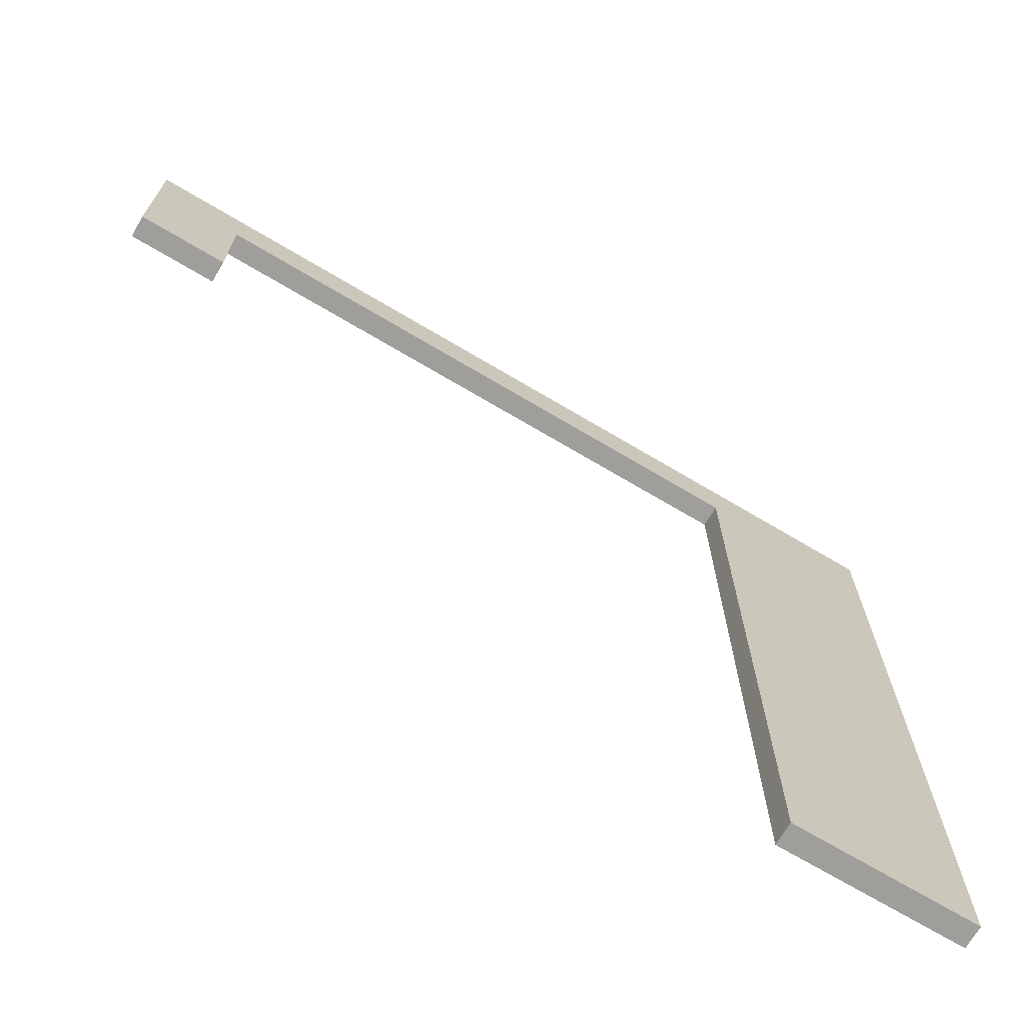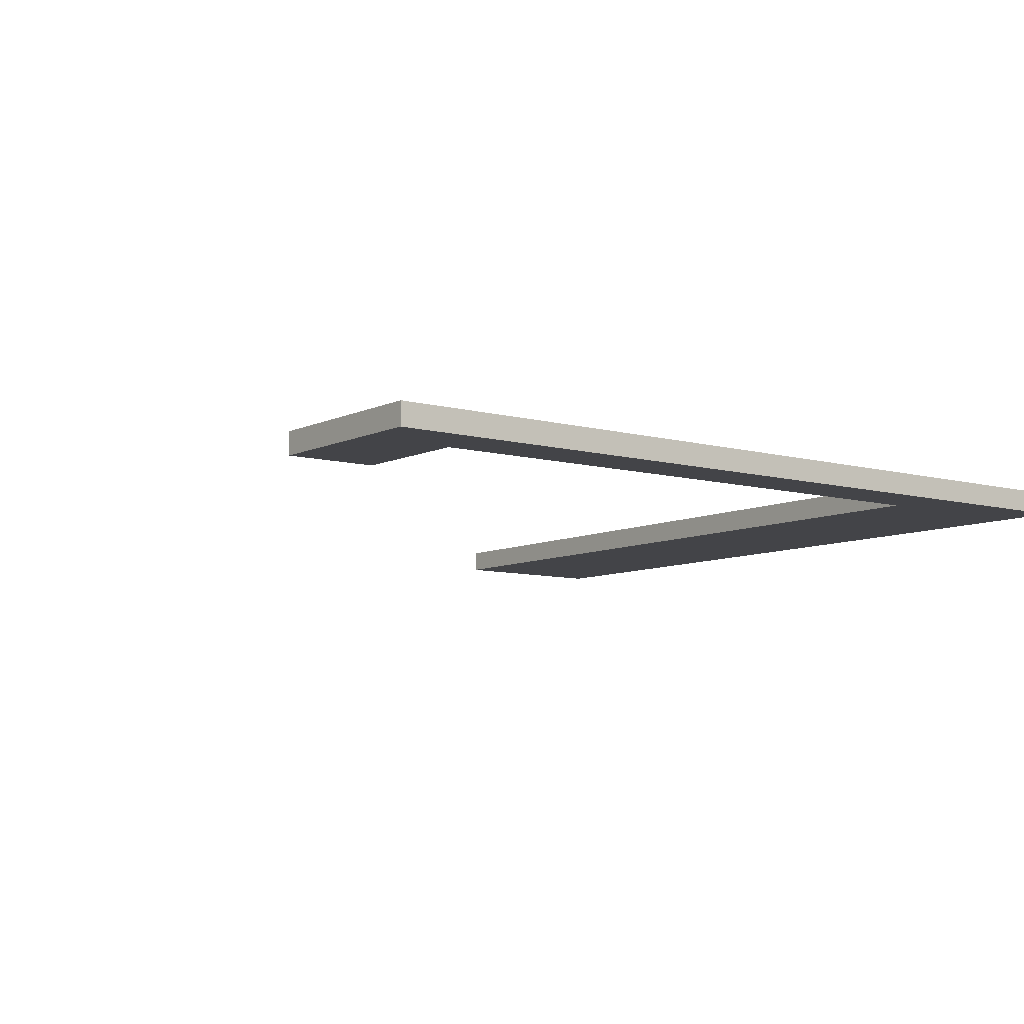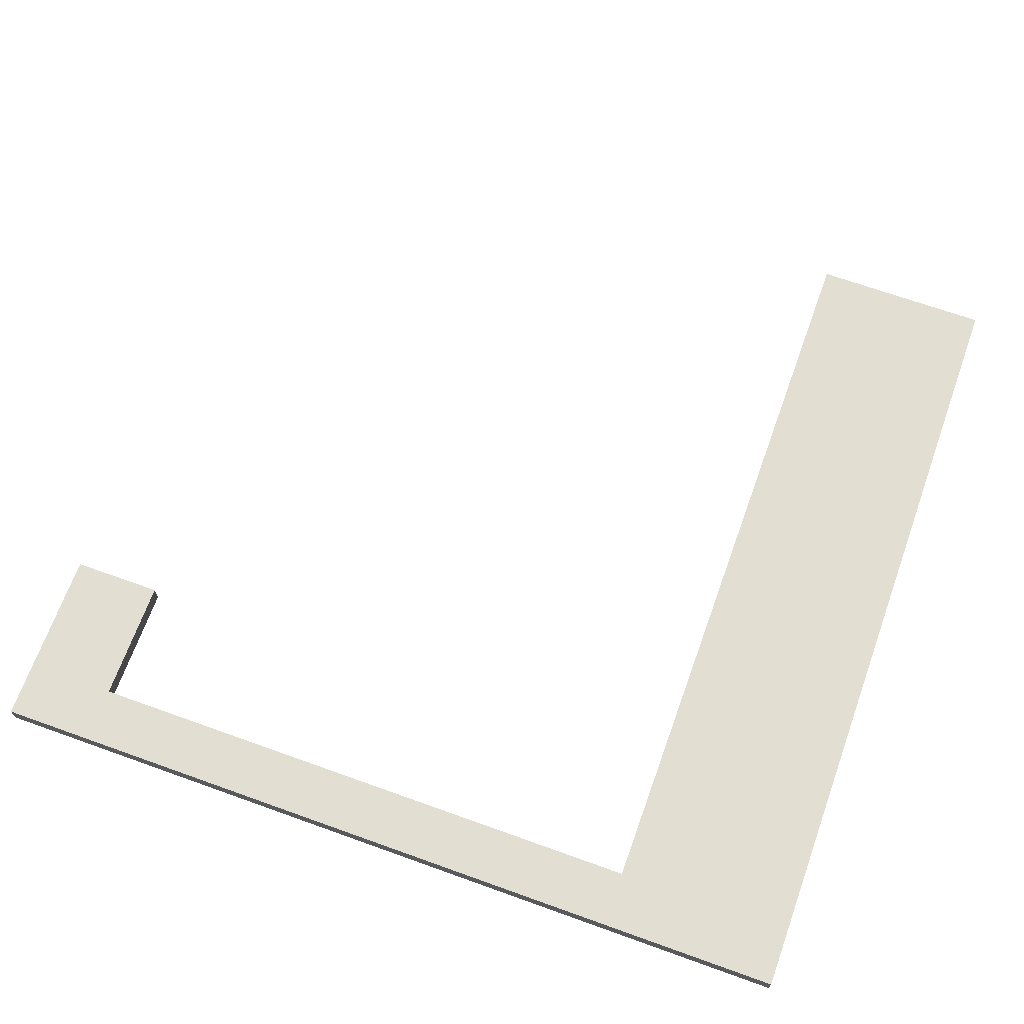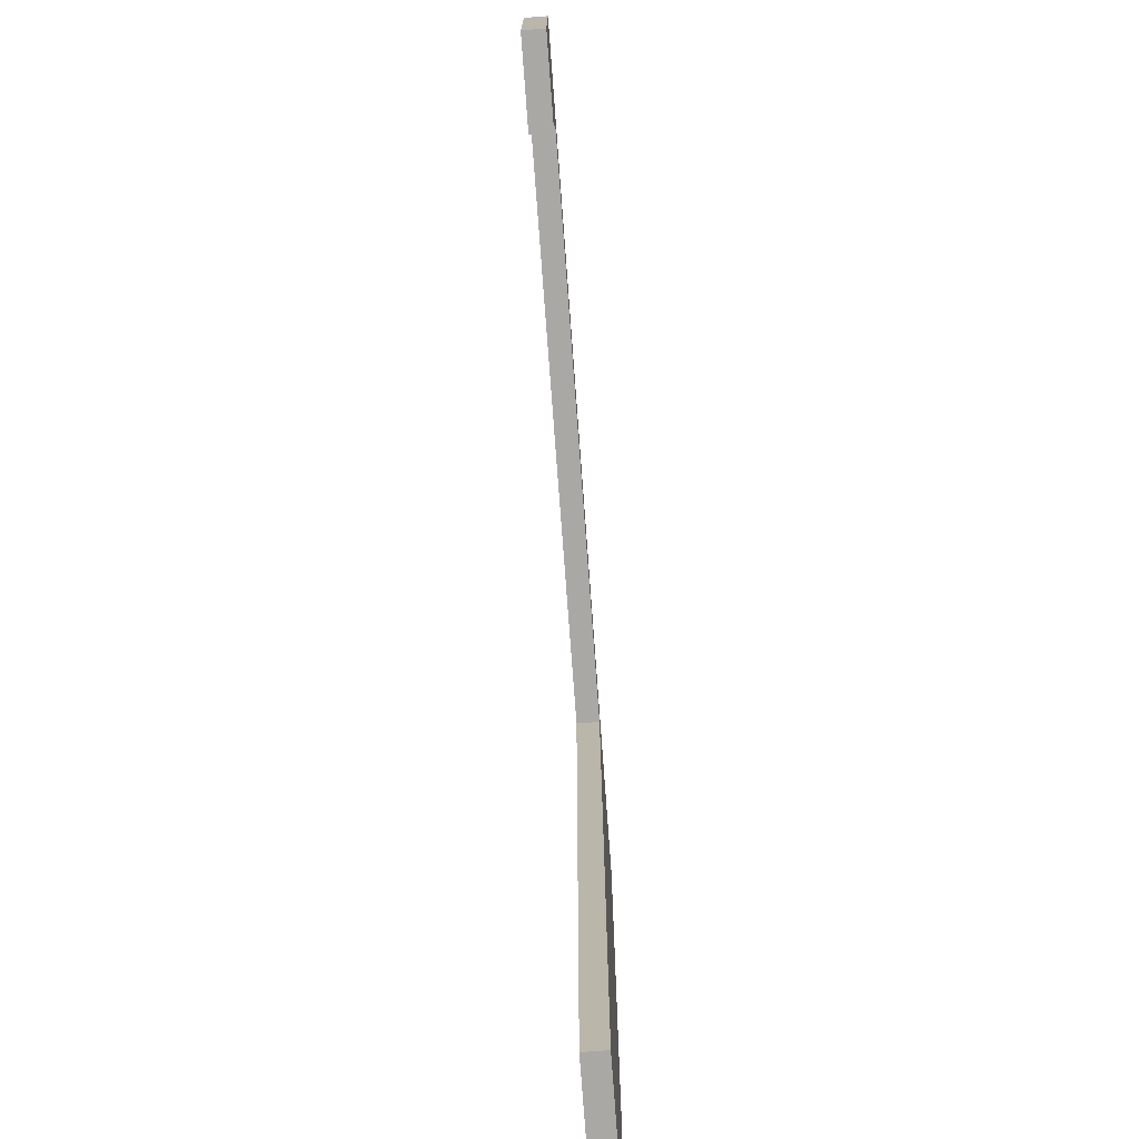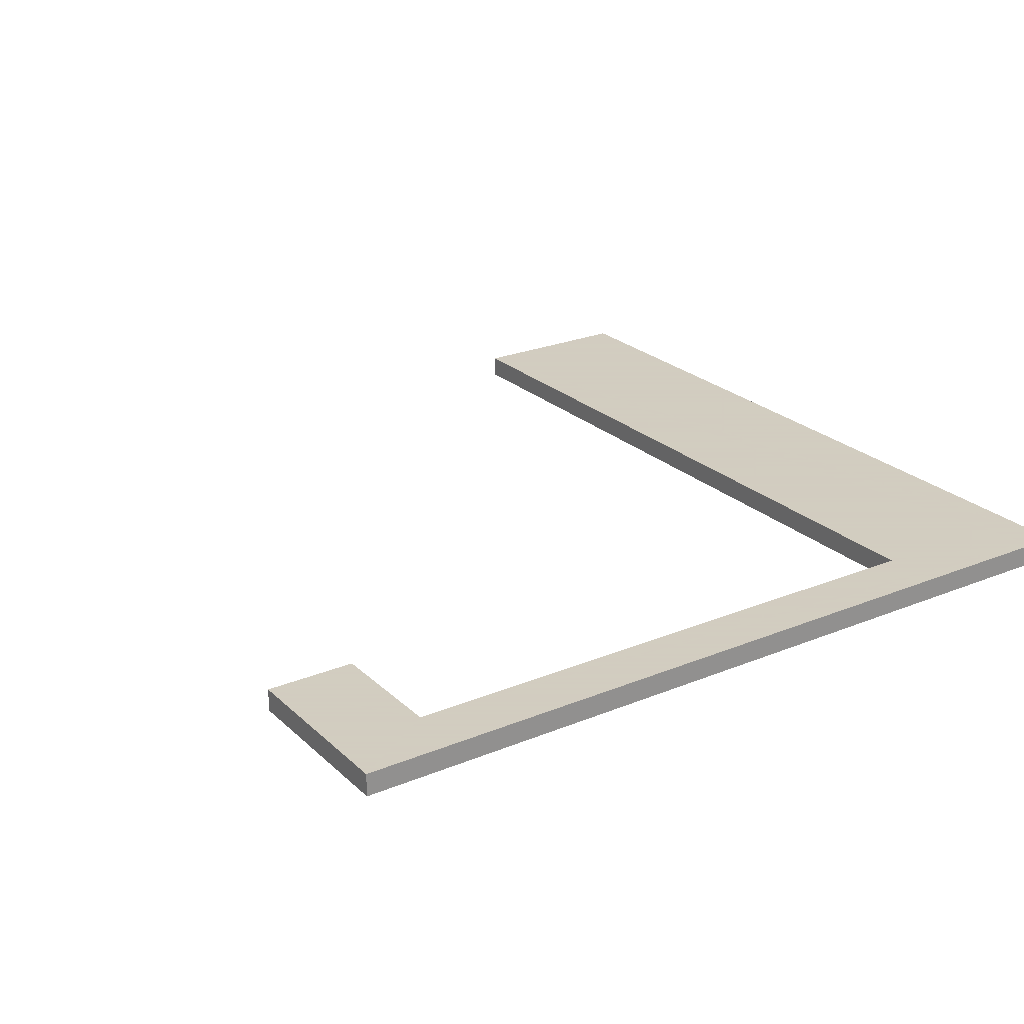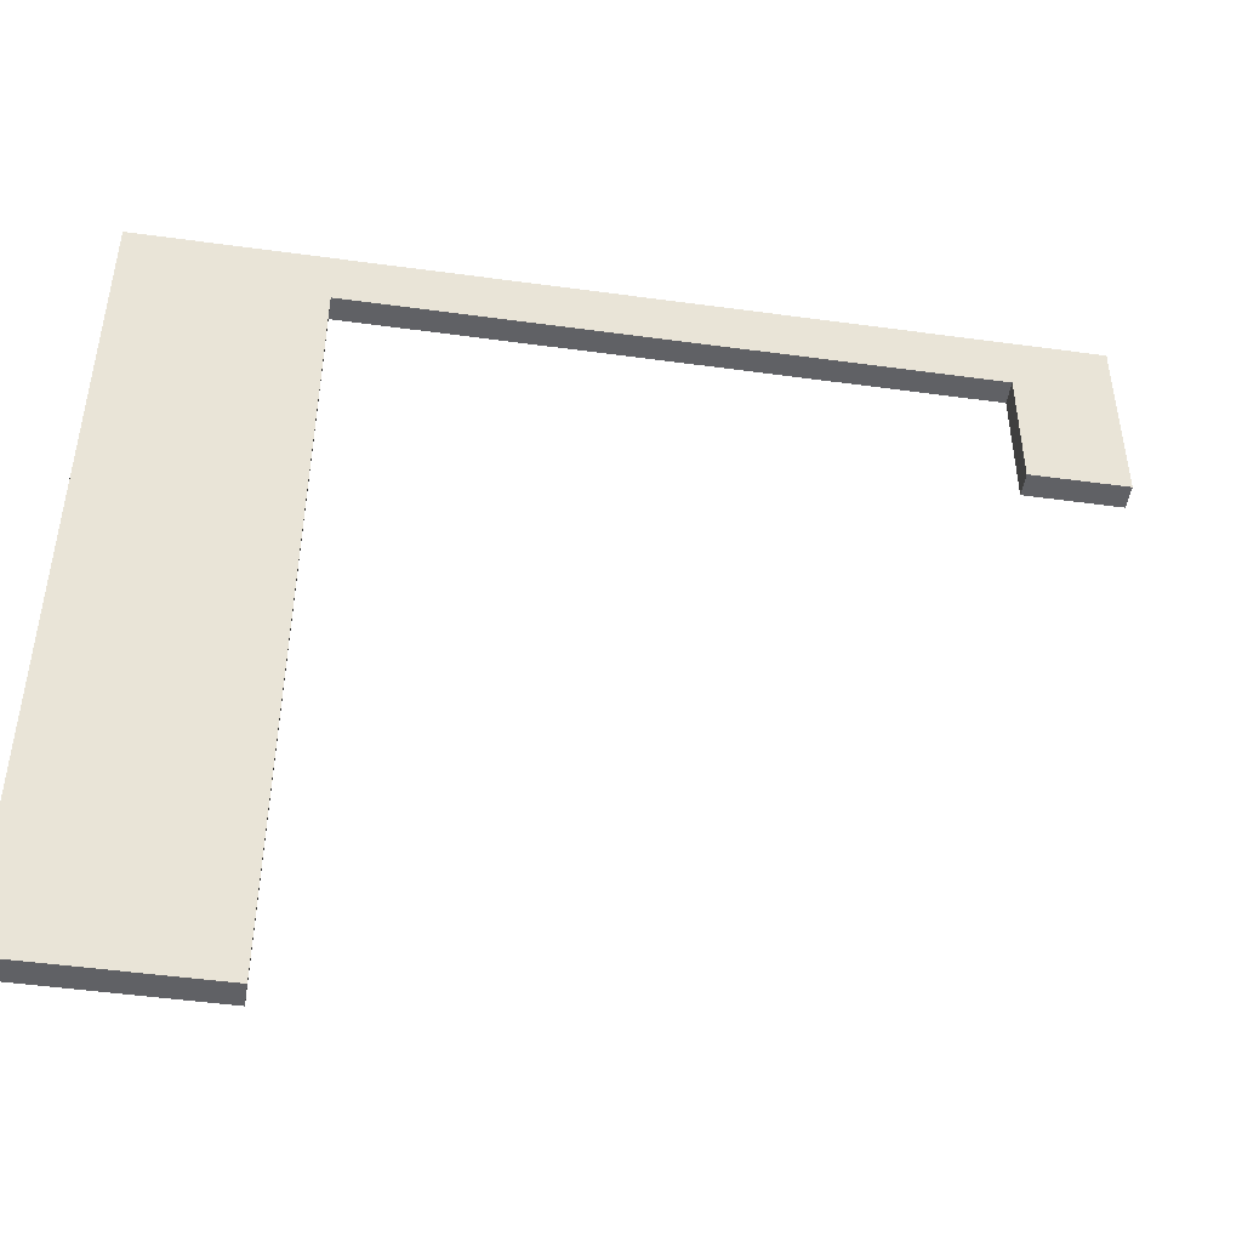
<metadata>
{"format":"obj","ext":"obj","renderer":"f3d","projection":"perspective","resolution":1024,"background":"white","views":[{"elev":-70.8,"azim":149.3,"up":"+Y"},{"elev":-8.2,"azim":142.6,"up":"+Z"},{"elev":68.0,"azim":-160.2,"up":"+Z"},{"elev":-75.2,"azim":94.2,"up":"+Y"},{"elev":24.3,"azim":145.8,"up":"+Z"},{"elev":-47.8,"azim":-8.8,"up":"+Y"}]}
</metadata>
<code>
v -13 -0  0.2
v -13 -0 -0.3
v   6 -0  0.2
v   6 -0 -0.3
v   6 -4    0.2
v   6 -4   -0.3
v   4 -4    0.2
v   4 -4   -0.3
v   4 -1.25    0.2
v   4 -1.25   -0.3
v  -9 -1.25    0.2
v  -9 -1.25   -0.3
v  -9 -18   0.2
v  -9 -18  -0.3
v -13 -18  0.2
v -13 -18  -0.3
f 3 4 2
f 3 2 1
f 4 5 6
f 4 3 5
f 8 5 7
f 8 6 5
f 5 3 9
f 5 9 7
f 9 3 1
f 9 1 11
f 2 4 10
f 2 10 12
f 4 6 8
f 4 8 10
f 10 8 7
f 10 7 9
f 9 12 10
f 9 11 12
f 12 13 14
f 12 11 13
f 13 11 1
f 13 1 15
f 2 12 14
f 2 14 16
f 13 16 14
f 13 15 16
f 2 16 15
f 2 15 1

</code>
